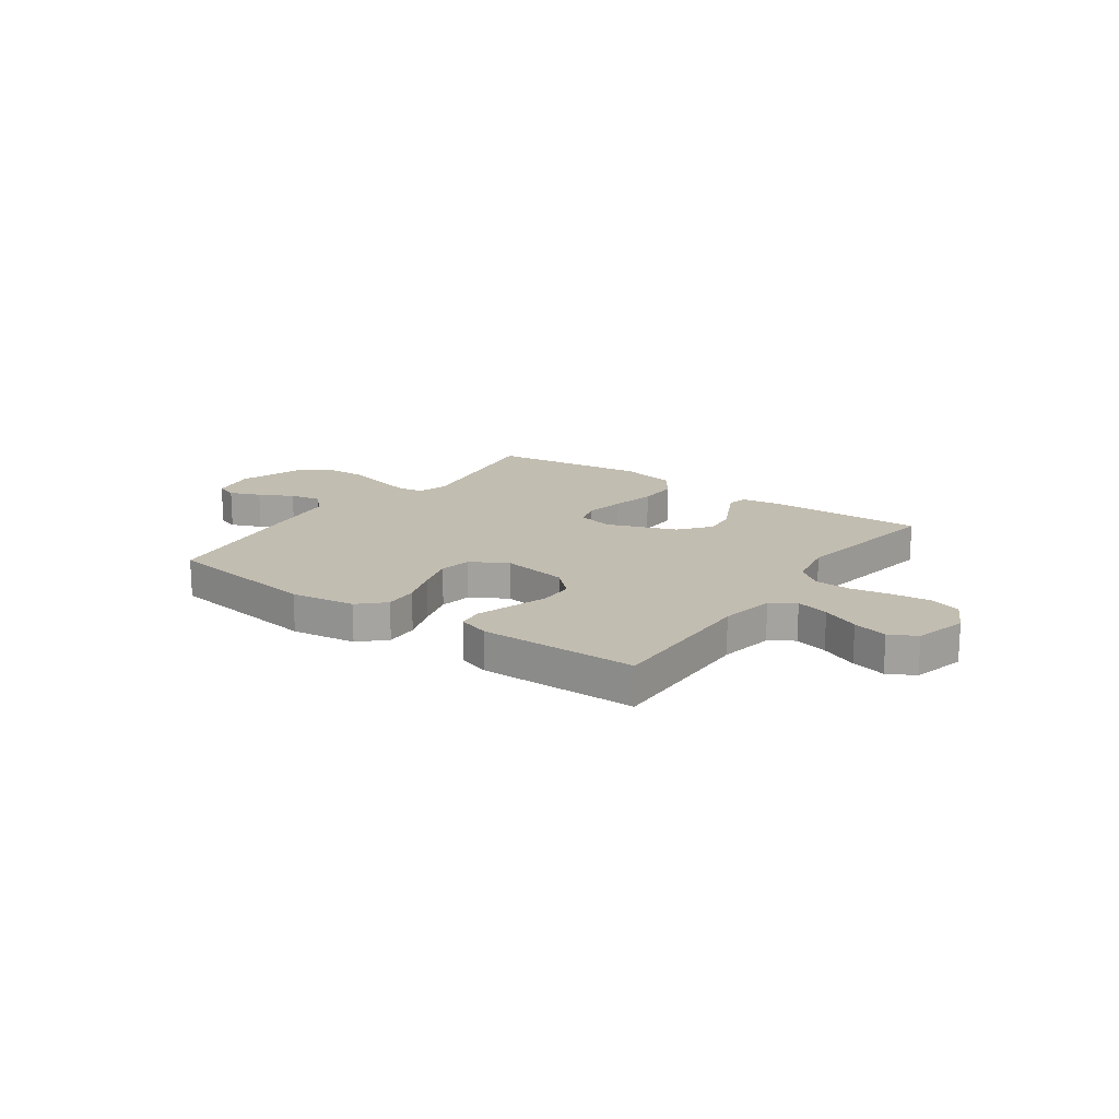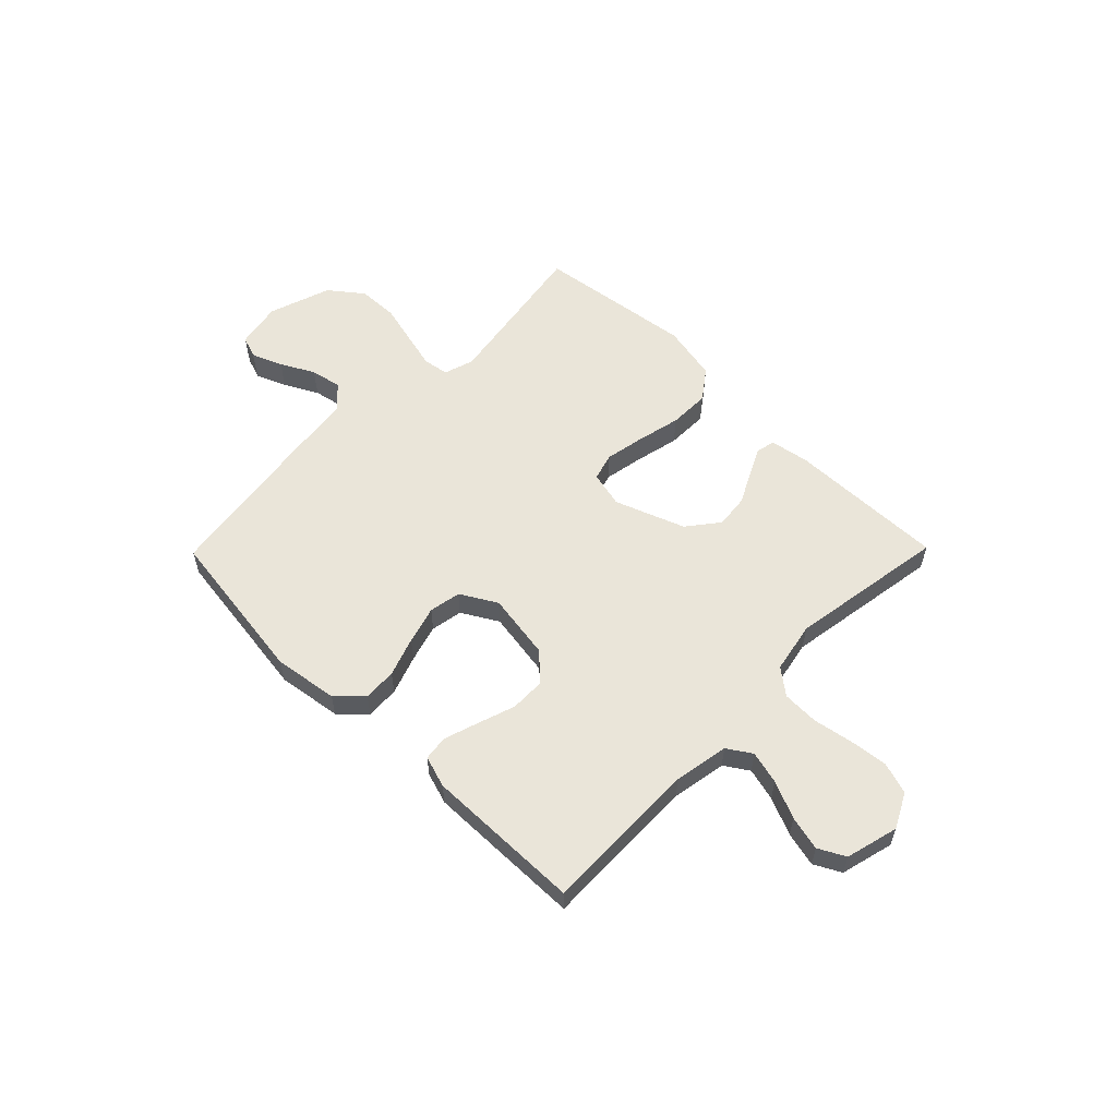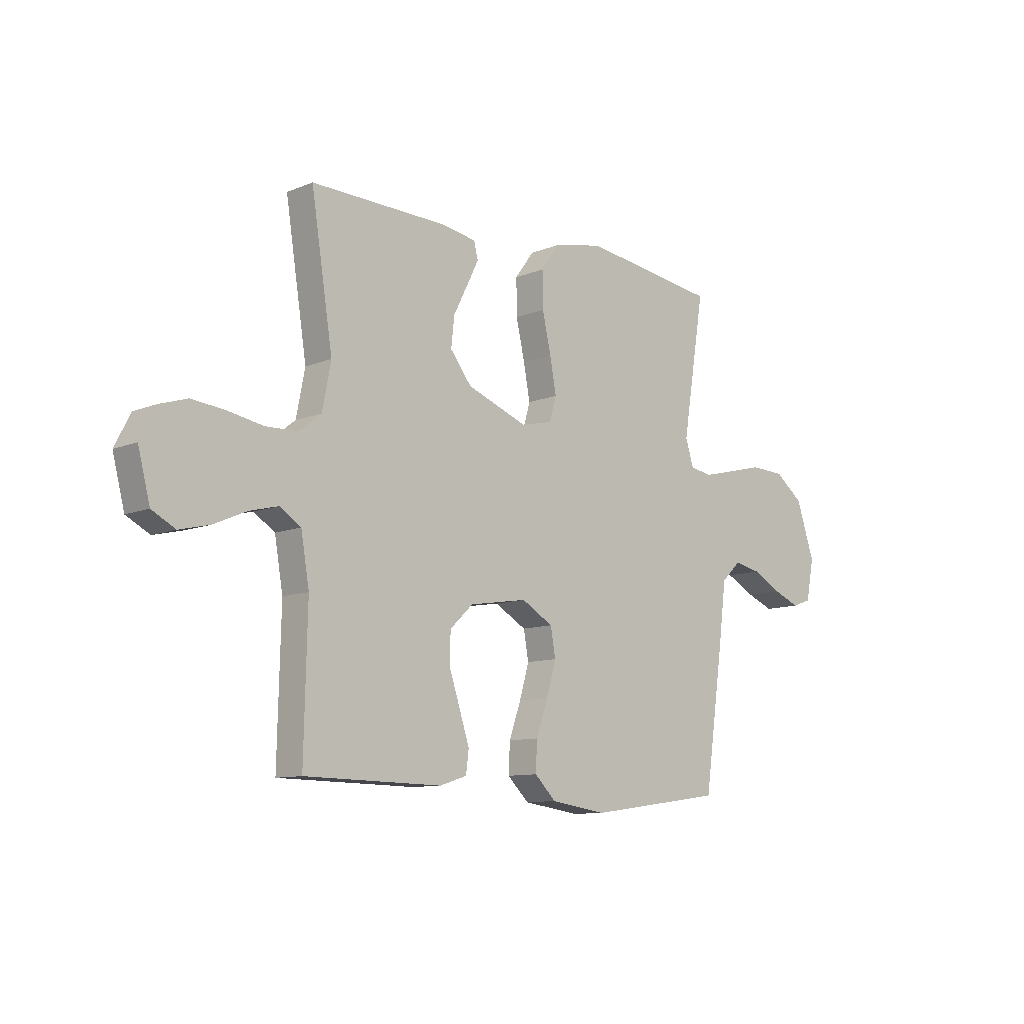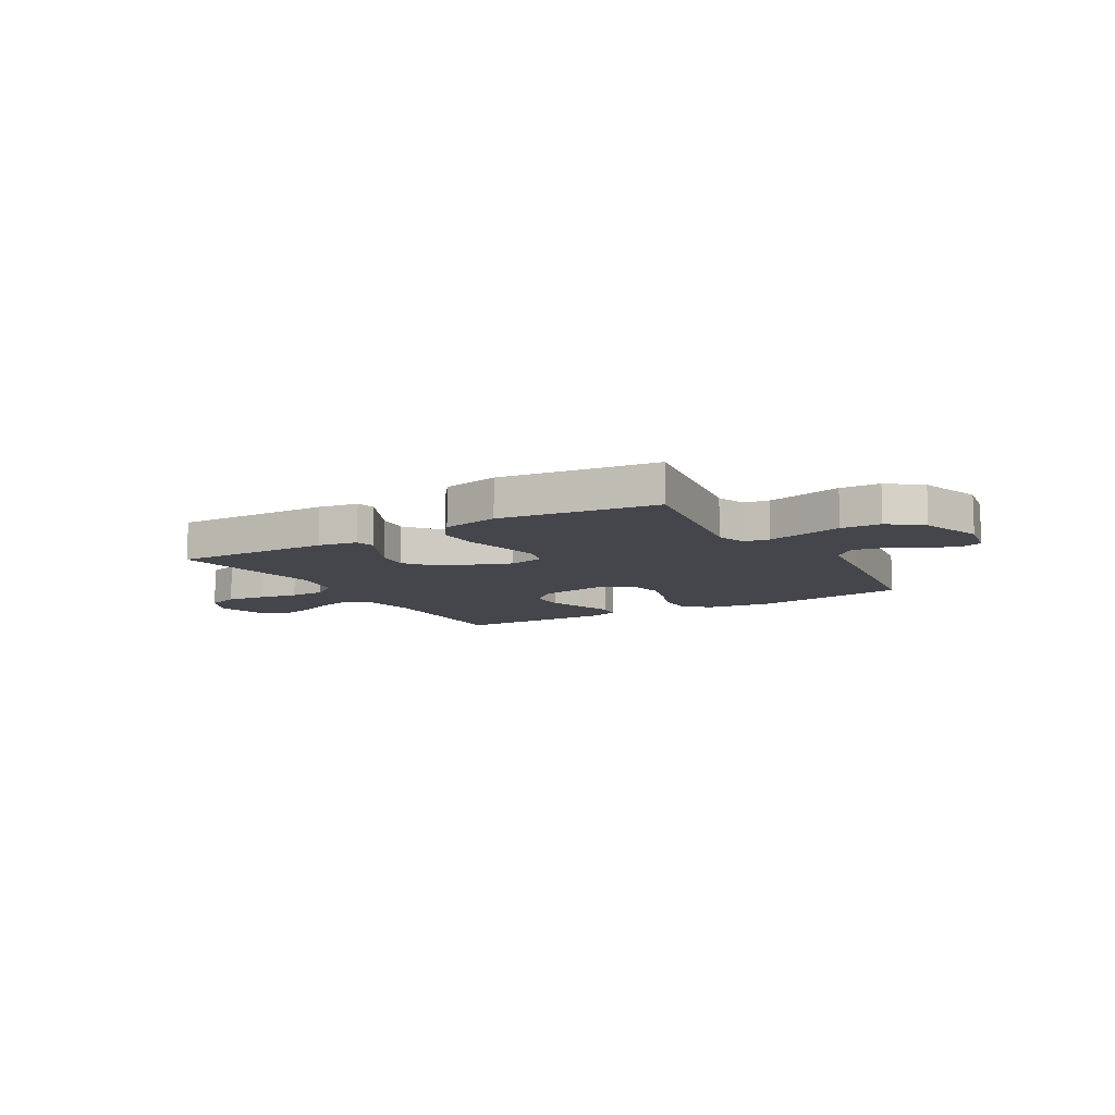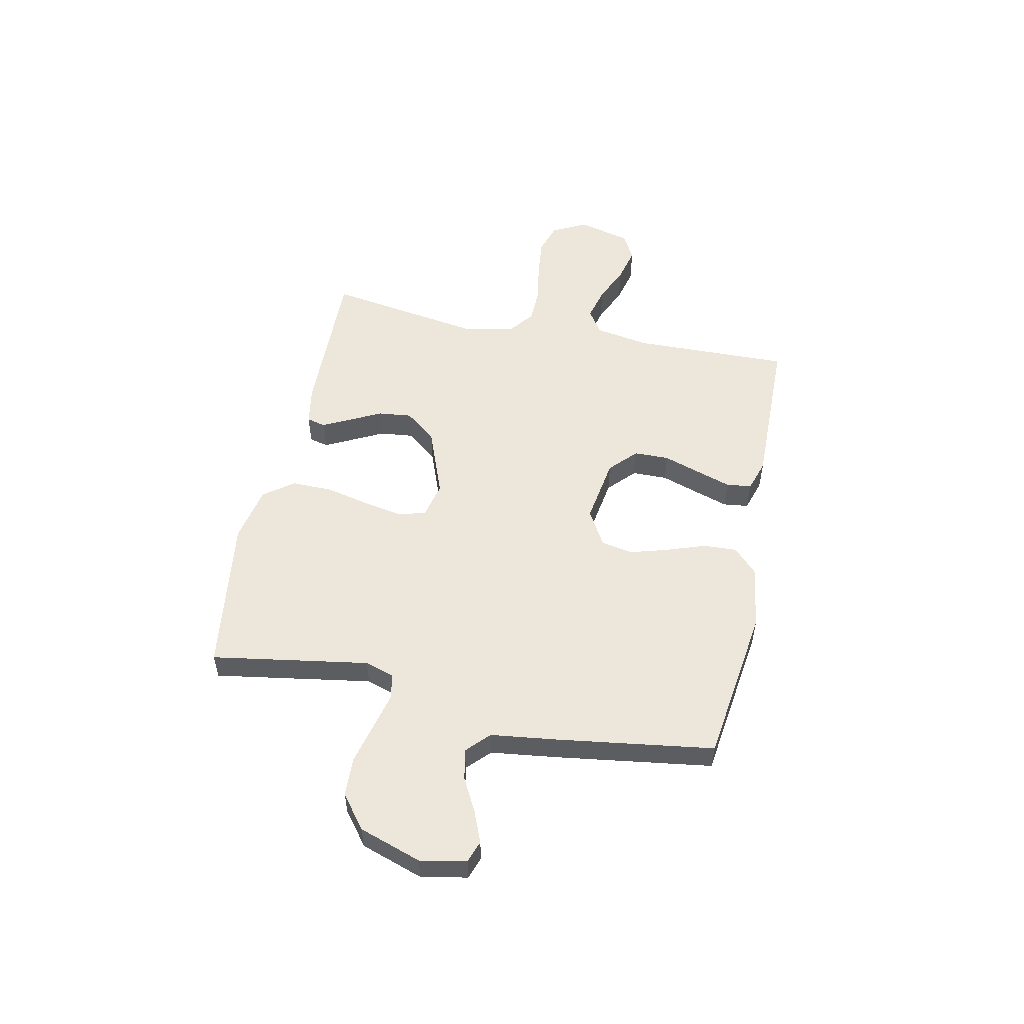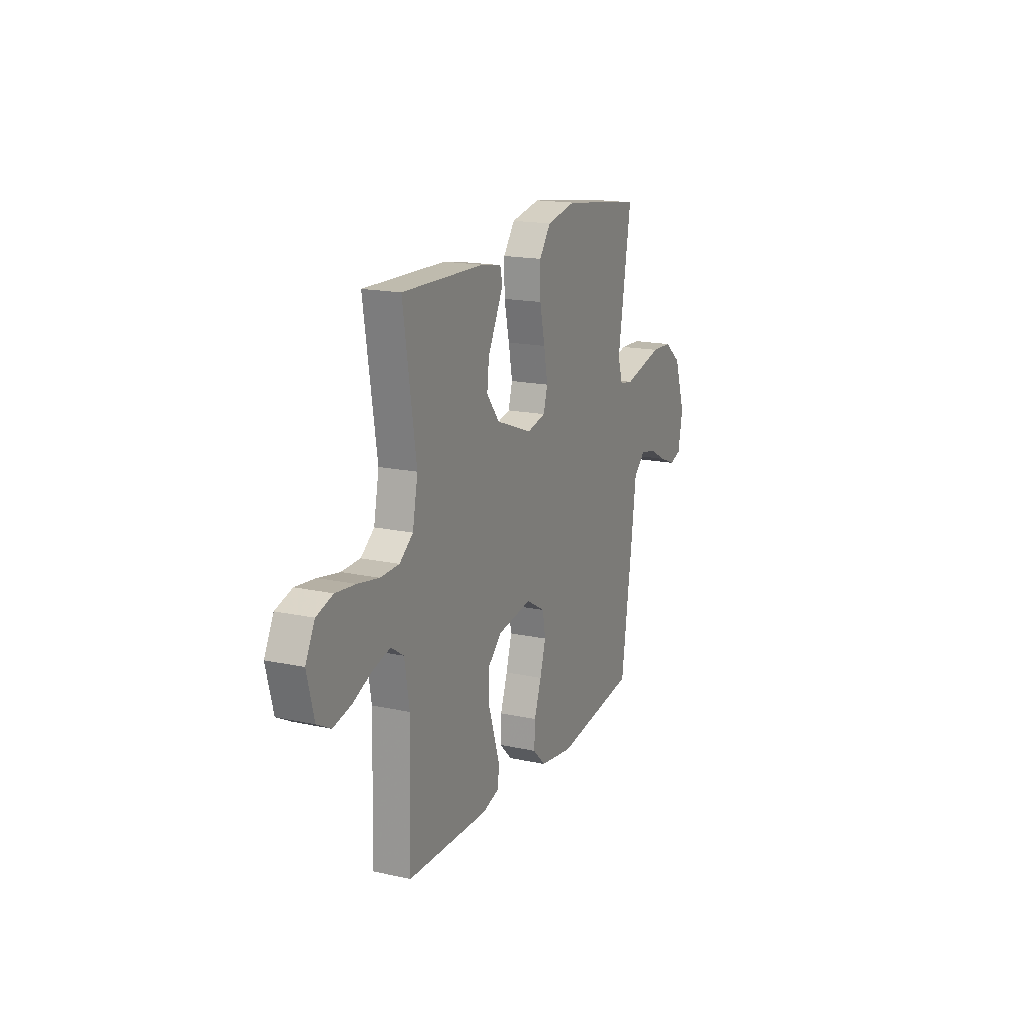
<metadata>
{"format":"obj","ext":"obj","renderer":"f3d","projection":"perspective","resolution":1024,"background":"white","views":[{"elev":16.9,"azim":-144.5,"up":"+Y"},{"elev":57.8,"azim":-135.5,"up":"+Y"},{"elev":-10.2,"azim":-44.1,"up":"+Z"},{"elev":-10.1,"azim":30.5,"up":"+Y"},{"elev":53.7,"azim":101.8,"up":"+Y"},{"elev":17.0,"azim":-66.3,"up":"+Z"}]}
</metadata>
<code>
v -0.5 0.07 -0.5
v -0.493 0.07 -0.2
v -0.511 0.07 -0.095
v -0.557 0.07 -0.065
v -0.62 0.07 -0.081
v -0.691 0.07 -0.112
v -0.757 0.07 -0.128
v -0.808 0.07 -0.101
v -0.834 0.07 0
v -0.8 0.07 0.066
v -0.74 0.07 0.085
v -0.667 0.07 0.077
v -0.59 0.07 0.063
v -0.521 0.07 0.065
v -0.472 0.07 0.103
v -0.453 0.07 0.2
v -0.5 0.07 0.5
v -0.2 0.07 0.493
v -0.125 0.07 0.48
v -0.116 0.07 0.444
v -0.142 0.07 0.392
v -0.173 0.07 0.331
v -0.18 0.07 0.267
v -0.133 0.07 0.207
v 0 0.07 0.157
v 0.069 0.07 0.173
v 0.084 0.07 0.225
v 0.07 0.07 0.3
v 0.051 0.07 0.384
v 0.05 0.07 0.462
v 0.092 0.07 0.519
v 0.2 0.07 0.541
v 0.5 0.07 0.5
v 0.451 0.07 0.2
v 0.469 0.07 0.143
v 0.518 0.07 0.135
v 0.587 0.07 0.152
v 0.664 0.07 0.171
v 0.74 0.07 0.168
v 0.803 0.07 0.119
v 0.843 0.07 0
v 0.826 0.07 -0.088
v 0.784 0.07 -0.103
v 0.725 0.07 -0.079
v 0.661 0.07 -0.045
v 0.602 0.07 -0.033
v 0.559 0.07 -0.074
v 0.543 0.07 -0.2
v 0.5 0.07 -0.5
v 0.2 0.07 -0.541
v 0.077 0.07 -0.523
v 0.03 0.07 -0.477
v 0.033 0.07 -0.413
v 0.059 0.07 -0.339
v 0.08 0.07 -0.267
v 0.069 0.07 -0.206
v 0 0.07 -0.166
v -0.127 0.07 -0.186
v -0.178 0.07 -0.234
v -0.179 0.07 -0.301
v -0.155 0.07 -0.373
v -0.134 0.07 -0.438
v -0.14 0.07 -0.486
v -0.2 0.07 -0.505
v -0.5 0 -0.5
v -0.493 0 -0.2
v -0.511 0 -0.095
v -0.557 0 -0.065
v -0.62 0 -0.081
v -0.691 0 -0.112
v -0.757 0 -0.128
v -0.808 0 -0.101
v -0.834 0 0
v -0.8 0 0.066
v -0.74 0 0.085
v -0.667 0 0.077
v -0.59 0 0.063
v -0.521 0 0.065
v -0.472 0 0.103
v -0.453 0 0.2
v -0.5 0 0.5
v -0.2 0 0.493
v -0.125 0 0.48
v -0.116 0 0.444
v -0.142 0 0.392
v -0.173 0 0.331
v -0.18 0 0.267
v -0.133 0 0.207
v 0 0 0.157
v 0.069 0 0.173
v 0.084 0 0.225
v 0.07 0 0.3
v 0.051 0 0.384
v 0.05 0 0.462
v 0.092 0 0.519
v 0.2 0 0.541
v 0.5 0 0.5
v 0.451 0 0.2
v 0.469 0 0.143
v 0.518 0 0.135
v 0.587 0 0.152
v 0.664 0 0.171
v 0.74 0 0.168
v 0.803 0 0.119
v 0.843 0 0
v 0.826 0 -0.088
v 0.784 0 -0.103
v 0.725 0 -0.079
v 0.661 0 -0.045
v 0.602 0 -0.033
v 0.559 0 -0.074
v 0.543 0 -0.2
v 0.5 0 -0.5
v 0.2 0 -0.541
v 0.077 0 -0.523
v 0.03 0 -0.477
v 0.033 0 -0.413
v 0.059 0 -0.339
v 0.08 0 -0.267
v 0.069 0 -0.206
v 0 0 -0.166
v -0.127 0 -0.186
v -0.178 0 -0.234
v -0.179 0 -0.301
v -0.155 0 -0.373
v -0.134 0 -0.438
v -0.14 0 -0.486
v -0.2 0 -0.505
f 64 1 2
f 63 64 2
f 62 63 2
f 61 62 2
f 60 61 2
f 59 60 2 3
f 58 59 3 4
f 57 58 4
f 52 53 54
f 51 52 54
f 50 51 54
f 49 50 54
f 48 49 54
f 47 48 54
f 46 47 54 55
f 43 44 45
f 42 43 45
f 41 42 45
f 40 41 45
f 39 40 45
f 38 39 45
f 37 38 45
f 36 37 45 46
f 46 55 56
f 36 46 56
f 35 36 56
f 32 33 34
f 31 32 34
f 30 31 34
f 29 30 34
f 28 29 34
f 27 28 34 35
f 20 21 22
f 19 20 22
f 18 19 22
f 17 18 22
f 16 17 22
f 15 16 22 23
f 14 15 23 24
f 11 12 13
f 10 11 13
f 9 10 13
f 8 9 13
f 7 8 13
f 6 7 13
f 5 6 13
f 4 5 13 14
f 14 24 25
f 4 14 25
f 57 4 25
f 35 56 57
f 27 35 57
f 26 27 57
f 25 26 57
f 66 65 128
f 66 128 127
f 66 127 126
f 66 126 125
f 66 125 124
f 67 66 124 123
f 68 67 123 122
f 68 122 121
f 118 117 116
f 118 116 115
f 118 115 114
f 118 114 113
f 118 113 112
f 118 112 111
f 119 118 111 110
f 109 108 107
f 109 107 106
f 109 106 105
f 109 105 104
f 109 104 103
f 109 103 102
f 109 102 101
f 110 109 101 100
f 120 119 110
f 120 110 100
f 120 100 99
f 98 97 96
f 98 96 95
f 98 95 94
f 98 94 93
f 98 93 92
f 99 98 92 91
f 86 85 84
f 86 84 83
f 86 83 82
f 86 82 81
f 86 81 80
f 87 86 80 79
f 88 87 79 78
f 77 76 75
f 77 75 74
f 77 74 73
f 77 73 72
f 77 72 71
f 77 71 70
f 77 70 69
f 78 77 69 68
f 89 88 78
f 89 78 68
f 89 68 121
f 121 120 99
f 121 99 91
f 121 91 90
f 121 90 89
f 1 65 66 2
f 2 66 67 3
f 3 67 68 4
f 4 68 69 5
f 5 69 70 6
f 6 70 71 7
f 7 71 72 8
f 8 72 73 9
f 9 73 74 10
f 10 74 75 11
f 11 75 76 12
f 12 76 77 13
f 13 77 78 14
f 14 78 79 15
f 15 79 80 16
f 16 80 81 17
f 17 81 82 18
f 18 82 83 19
f 19 83 84 20
f 20 84 85 21
f 21 85 86 22
f 22 86 87 23
f 23 87 88 24
f 24 88 89 25
f 25 89 90 26
f 26 90 91 27
f 27 91 92 28
f 28 92 93 29
f 29 93 94 30
f 30 94 95 31
f 31 95 96 32
f 32 96 97 33
f 33 97 98 34
f 34 98 99 35
f 35 99 100 36
f 36 100 101 37
f 37 101 102 38
f 38 102 103 39
f 39 103 104 40
f 40 104 105 41
f 41 105 106 42
f 42 106 107 43
f 43 107 108 44
f 44 108 109 45
f 45 109 110 46
f 46 110 111 47
f 47 111 112 48
f 48 112 113 49
f 49 113 114 50
f 50 114 115 51
f 51 115 116 52
f 52 116 117 53
f 53 117 118 54
f 54 118 119 55
f 55 119 120 56
f 56 120 121 57
f 57 121 122 58
f 58 122 123 59
f 59 123 124 60
f 60 124 125 61
f 61 125 126 62
f 62 126 127 63
f 63 127 128 64
f 64 128 65 1

</code>
